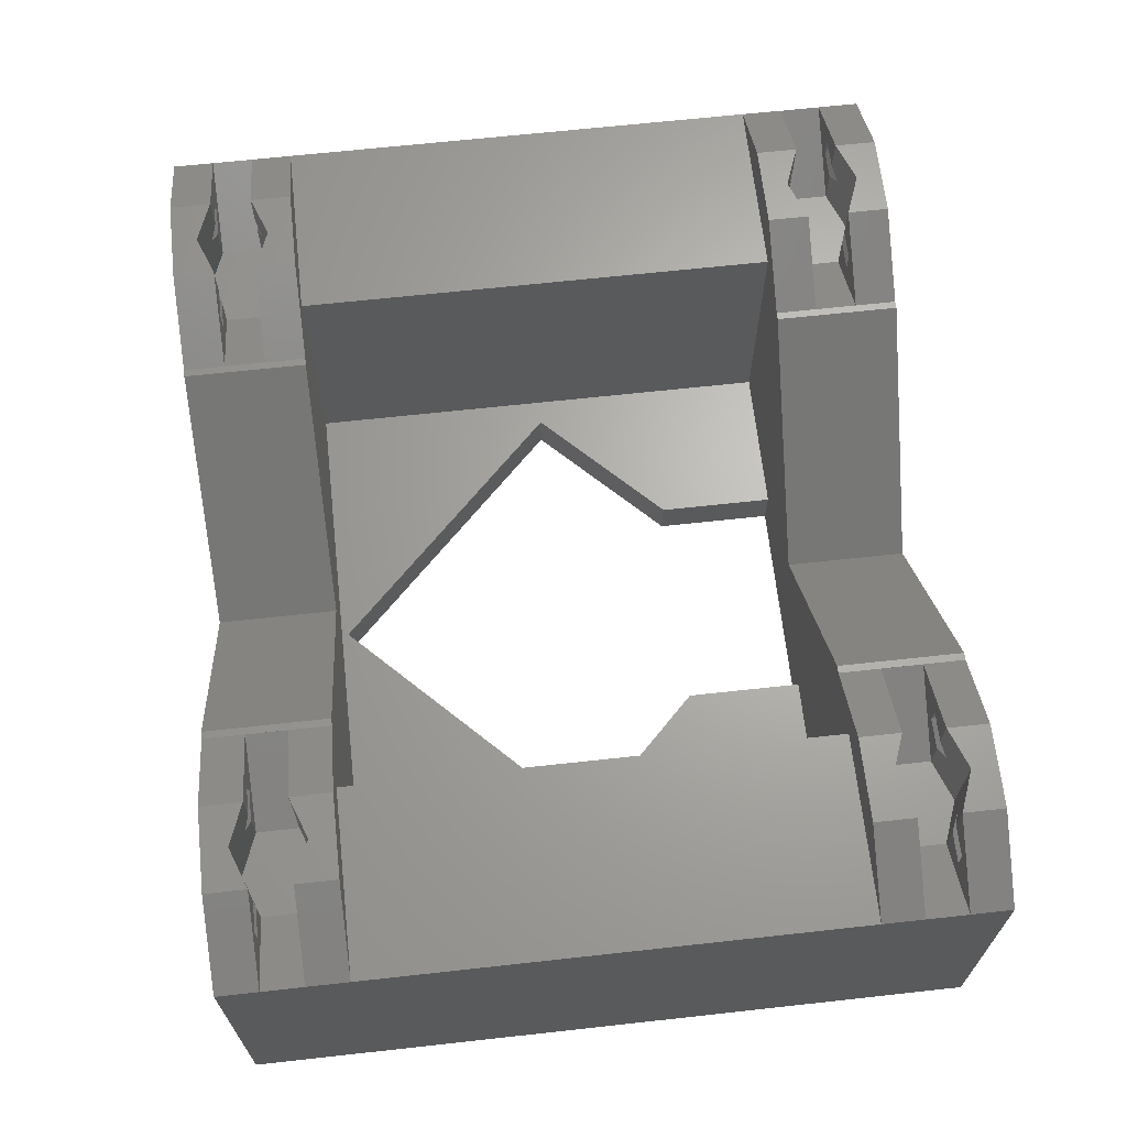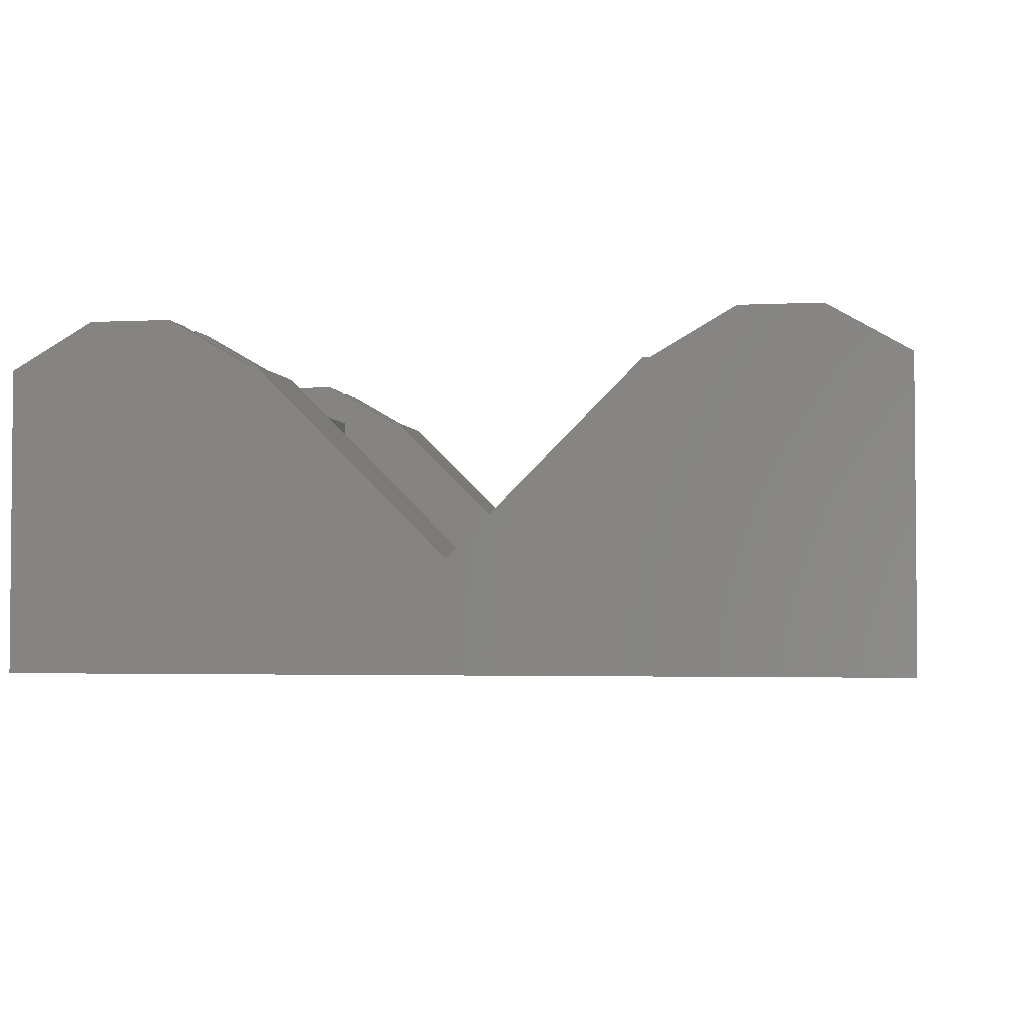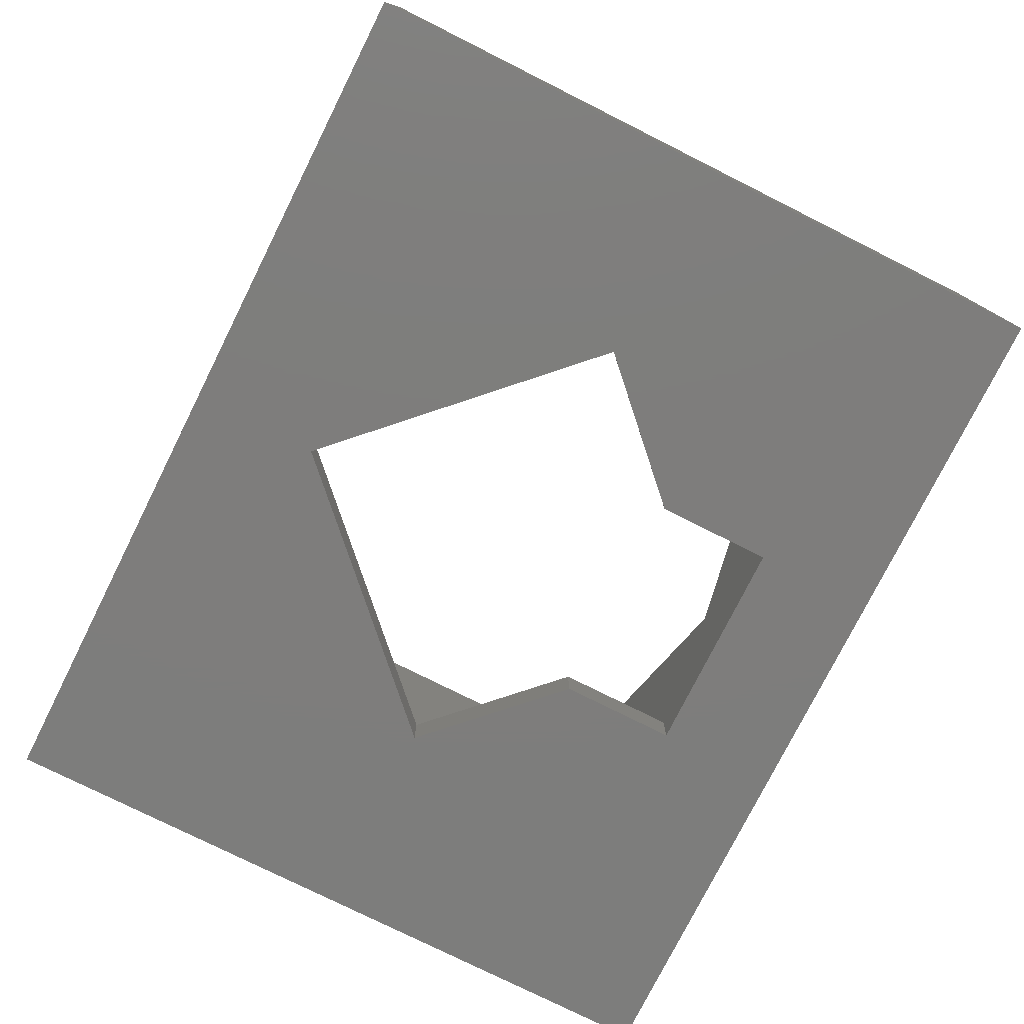
<metadata>
{"format":"stl","ext":"stl","renderer":"f3d","projection":"perspective","resolution":1024,"background":"white","views":[{"elev":66.1,"azim":83.7,"up":"+Z"},{"elev":-2.9,"azim":-169.9,"up":"+Z"},{"elev":-77.1,"azim":63.4,"up":"+Z"}]}
</metadata>
<code>
# stl→obj: 306 verts, 700 faces
v 15.56 29.65 0
v 16.15 19.65 0
v 16.15 29.65 0
v 15.56 19.65 0
v 21.15 19.65 0
v 36.15 -19.65 0
v 36.15 19.65 0
v 21.15 -19.65 0
v -16.15 -19.65 0
v -15.56 -29.65 0
v -15.56 -19.65 0
v -16.15 -29.65 0
v -36.15 19.65 0
v -21.15 -19.65 0
v -21.15 19.65 0
v -36.15 -19.65 0
v -16.15 29.65 0
v -15.56 19.65 0
v -15.56 29.65 0
v -16.15 19.65 0
v 15.56 -19.65 0
v 16.15 -29.65 0
v 16.15 -19.65 0
v 15.56 -29.65 0
v -21.15 19.65 -21.15
v -16.15 19.65 -10
v -21.15 19.65 -10
v -9 19.65 -21.15
v 0 19.65 -15.56
v 16.15 19.65 -10
v 9 19.65 -21.15
v -9 19.65 -24.65
v 21.15 19.65 -21.15
v 21.15 19.65 -10
v 9 19.65 -24.65
v 36.15 19.65 -10
v -36.15 19.65 -10
v 16.15 29.65 -10
v 36.15 29.65 -24.65
v 36.15 29.65 -10
v 36.15 -19.65 -10
v 36.15 -29.65 -24.65
v 36.15 -29.65 -10
v 0 29.65 -15.56
v -16.15 29.65 -10
v -36.15 29.65 -24.65
v -36.15 29.65 -10
v -36.15 -29.65 -24.65
v -16.15 -29.65 -10
v -36.15 -29.65 -10
v 0 -29.65 -15.56
v 16.15 -29.65 -10
v -16.15 -19.65 -10
v -21.15 -19.65 -10
v -36.15 -19.65 -10
v 21.15 -19.65 -21.15
v 16.15 -19.65 -10
v 21.15 -19.65 -10
v 0 -19.65 -15.56
v -21.15 -19.65 -21.15
v -9 10.09 -24.65
v -19.09 0 -24.65
v 19.09 0 -24.65
v 0 -19.09 -24.65
v 9 10.09 -24.65
v 9 10.09 -21.15
v -9 10.09 -21.15
v 19.09 0 -21.15
v 0 -19.09 -21.15
v -19.09 0 -21.15
v 26.15 21.72 3.849
v 29.48 19.65 3.849
v 29.48 22.97 3.849
v 22.82 19.65 3.849
v 22.82 22.97 3.849
v 29.48 29.65 3.849
v 26.15 27.58 3.849
v 29.48 26.33 3.849
v 22.82 29.65 3.849
v 22.82 26.33 3.849
v 22.8 26.32 3.839
v 16.15 26.32 0
v 22.8 22.98 3.839
v 16.15 22.98 0
v 29.5 22.98 3.839
v 36.15 22.98 0
v 36.15 29.65 0
v 29.5 26.32 3.839
v 36.15 26.32 0
v 36.15 22.98 -0.01443
v 36.15 26.32 -0.01443
v 16.15 26.32 -0.01443
v 16.15 22.98 -0.01443
v 31.94 26.32 0.8375
v 29.5 26.32 0.8375
v 31.94 26.32 0
v 20.36 26.32 0.8375
v 20.36 26.32 0
v 22.8 26.32 0.8375
v 31.94 22.98 0.8375
v 31.94 22.98 0
v 29.5 22.98 0.8375
v 20.36 22.98 0.8375
v 22.8 22.98 0.8375
v 20.36 22.98 0
v 31.94 26.32 -0.8375
v 29.5 26.32 -0.8375
v 29.5 26.32 -3.854
v 20.36 26.32 -0.8375
v 22.8 26.32 -3.854
v 22.8 26.32 -0.8375
v 22.8 22.98 -3.854
v 29.5 22.98 -3.854
v 31.94 22.98 -0.8375
v 29.5 22.98 -0.8375
v 20.36 22.98 -0.8375
v 22.8 22.98 -0.8375
v 26.15 25.07 -3.854
v 26.15 24.23 -3.854
v 26.15 27.58 -3.854
v 26.15 21.72 -3.854
v 23.92 26.74 0
v 28.38 26.74 0
v 31.94 26.74 0
v 20.36 26.74 0
v 23.92 22.56 0
v 28.38 22.56 0
v 31.94 22.56 0
v 20.36 22.56 0
v -22.82 -19.65 3.849
v -26.15 -21.72 3.849
v -22.82 -22.97 3.849
v -29.48 -19.65 3.849
v -29.48 -22.97 3.849
v -26.15 -27.58 3.849
v -22.82 -29.65 3.849
v -22.82 -26.33 3.849
v -29.48 -29.65 3.849
v -29.48 -26.33 3.849
v -22.8 -26.32 3.839
v -16.15 -26.32 0
v -22.8 -22.98 3.839
v -16.15 -22.98 0
v -29.5 -22.98 3.839
v -36.15 -22.98 0
v -29.5 -26.32 3.839
v -36.15 -26.32 0
v -36.15 -29.65 0
v -36.15 -22.98 -0.01443
v -36.15 -26.32 -0.01443
v -16.15 -22.98 -0.01443
v -16.15 -26.32 -0.01443
v -31.94 -26.32 0.8375
v -29.5 -26.32 0.8375
v -31.94 -26.32 0
v -20.36 -26.32 0.8375
v -20.36 -26.32 0
v -22.8 -26.32 0.8375
v -31.94 -22.98 0.8375
v -31.94 -22.98 0
v -29.5 -22.98 0.8375
v -20.36 -22.98 0.8375
v -22.8 -22.98 0.8375
v -20.36 -22.98 0
v -31.94 -26.32 -0.8375
v -29.5 -26.32 -0.8375
v -29.5 -26.32 -3.854
v -20.36 -26.32 -0.8375
v -22.8 -26.32 -3.854
v -22.8 -26.32 -0.8375
v -22.8 -22.98 -3.854
v -29.5 -22.98 -3.854
v -31.94 -22.98 -0.8375
v -29.5 -22.98 -0.8375
v -20.36 -22.98 -0.8375
v -22.8 -22.98 -0.8375
v -26.15 -24.23 -3.854
v -26.15 -25.07 -3.854
v -26.15 -27.58 -3.854
v -26.15 -21.72 -3.854
v -23.92 -26.74 0
v -28.38 -26.74 0
v -31.94 -26.74 0
v -20.36 -26.74 0
v -23.92 -22.56 0
v -28.38 -22.56 0
v -31.94 -22.56 0
v -20.36 -22.56 0
v -26.15 21.72 3.849
v -22.82 19.65 3.849
v -22.82 22.97 3.849
v -29.48 19.65 3.849
v -29.48 22.97 3.849
v -22.82 29.65 3.849
v -26.15 27.58 3.849
v -22.82 26.33 3.849
v -29.48 29.65 3.849
v -29.48 26.33 3.849
v -22.8 26.32 3.839
v -16.15 26.32 0
v -22.8 22.98 3.839
v -16.15 22.98 0
v -29.5 22.98 3.839
v -36.15 22.98 0
v -29.5 26.32 3.839
v -36.15 29.65 0
v -36.15 26.32 0
v -36.15 26.32 -0.01443
v -36.15 22.98 -0.01443
v -16.15 22.98 -0.01443
v -16.15 26.32 -0.01443
v -31.94 26.32 0.8375
v -31.94 26.32 0
v -29.5 26.32 0.8375
v -20.36 26.32 0.8375
v -22.8 26.32 0.8375
v -20.36 26.32 0
v -31.94 22.98 0.8375
v -29.5 22.98 0.8375
v -31.94 22.98 0
v -20.36 22.98 0.8375
v -20.36 22.98 0
v -22.8 22.98 0.8375
v -31.94 26.32 -0.8375
v -29.5 26.32 -3.854
v -29.5 26.32 -0.8375
v -20.36 26.32 -0.8375
v -22.8 26.32 -0.8375
v -22.8 26.32 -3.854
v -22.8 22.98 -3.854
v -29.5 22.98 -3.854
v -31.94 22.98 -0.8375
v -29.5 22.98 -0.8375
v -20.36 22.98 -0.8375
v -22.8 22.98 -0.8375
v -26.15 25.07 -3.854
v -26.15 24.23 -3.854
v -26.15 27.58 -3.854
v -26.15 21.72 -3.854
v -23.92 26.74 0
v -28.38 26.74 0
v -31.94 26.74 0
v -20.36 26.74 0
v -23.92 22.56 0
v -28.38 22.56 0
v -31.94 22.56 0
v -20.36 22.56 0
v 29.48 -19.65 3.849
v 26.15 -21.72 3.849
v 29.48 -22.97 3.849
v 22.82 -19.65 3.849
v 22.82 -22.97 3.849
v 26.15 -27.58 3.849
v 29.48 -29.65 3.849
v 29.48 -26.33 3.849
v 22.82 -29.65 3.849
v 22.82 -26.33 3.849
v 22.8 -26.32 3.839
v 16.15 -26.32 0
v 22.8 -22.98 3.839
v 16.15 -22.98 0
v 29.5 -22.98 3.839
v 36.15 -22.98 0
v 29.5 -26.32 3.839
v 36.15 -29.65 0
v 36.15 -26.32 0
v 36.15 -22.98 -0.01443
v 36.15 -26.32 -0.01443
v 16.15 -22.98 -0.01443
v 16.15 -26.32 -0.01443
v 31.94 -26.32 0.8375
v 31.94 -26.32 0
v 29.5 -26.32 0.8375
v 20.36 -26.32 0.8375
v 22.8 -26.32 0.8375
v 20.36 -26.32 0
v 31.94 -22.98 0.8375
v 29.5 -22.98 0.8375
v 31.94 -22.98 0
v 20.36 -22.98 0.8375
v 20.36 -22.98 0
v 22.8 -22.98 0.8375
v 31.94 -26.32 -0.8375
v 29.5 -26.32 -3.854
v 29.5 -26.32 -0.8375
v 20.36 -26.32 -0.8375
v 22.8 -26.32 -0.8375
v 22.8 -26.32 -3.854
v 22.8 -22.98 -3.854
v 29.5 -22.98 -3.854
v 31.94 -22.98 -0.8375
v 29.5 -22.98 -0.8375
v 20.36 -22.98 -0.8375
v 22.8 -22.98 -0.8375
v 26.15 -24.23 -3.854
v 26.15 -25.07 -3.854
v 26.15 -27.58 -3.854
v 26.15 -21.72 -3.854
v 23.92 -26.74 0
v 28.38 -26.74 0
v 31.94 -26.74 0
v 20.36 -26.74 0
v 23.92 -22.56 0
v 28.38 -22.56 0
v 31.94 -22.56 0
v 20.36 -22.56 0
f 1 2 3
f 2 1 4
f 5 6 7
f 6 5 8
f 9 10 11
f 10 9 12
f 13 14 15
f 14 13 16
f 17 18 19
f 18 17 20
f 21 22 23
f 22 21 24
f 25 26 27
f 26 25 28
f 26 18 20
f 18 26 29
f 4 30 2
f 29 30 4
f 31 30 29
f 26 28 29
f 32 29 28
f 33 30 31
f 30 33 34
f 35 29 32
f 29 35 31
f 36 5 7
f 5 36 34
f 27 13 15
f 13 27 37
f 2 38 3
f 38 2 30
f 34 36 30
f 7 6 36
f 36 39 40
f 41 36 6
f 36 41 39
f 42 41 43
f 41 42 39
f 39 38 40
f 38 39 44
f 38 1 3
f 1 38 44
f 19 45 17
f 44 45 19
f 46 45 44
f 46 44 39
f 45 46 47
f 48 49 50
f 49 48 51
f 49 10 12
f 10 49 51
f 24 52 22
f 51 52 24
f 42 52 51
f 42 51 48
f 52 42 43
f 53 54 55
f 56 57 58
f 57 56 59
f 57 21 23
f 21 57 59
f 11 53 9
f 59 53 11
f 60 53 59
f 60 59 56
f 53 60 54
f 55 14 16
f 14 55 54
f 58 6 8
f 6 58 41
f 49 9 53
f 9 49 12
f 46 37 47
f 37 55 13
f 46 55 37
f 48 55 46
f 55 48 50
f 13 55 16
f 26 17 45
f 17 26 20
f 37 27 26
f 57 41 58
f 22 57 23
f 57 22 52
f 61 62 32
f 42 63 39
f 42 64 63
f 64 48 62
f 48 64 42
f 35 63 65
f 63 35 39
f 32 39 35
f 46 62 48
f 32 46 39
f 62 46 32
f 65 31 35
f 31 65 66
f 67 32 28
f 32 67 61
f 63 66 65
f 66 63 68
f 69 62 70
f 62 69 64
f 70 61 67
f 61 70 62
f 64 68 63
f 68 64 69
f 58 34 33
f 58 33 56
f 34 58 5
f 5 58 8
f 25 67 28
f 67 25 70
f 33 68 56
f 66 33 31
f 33 66 68
f 69 56 68
f 69 60 56
f 70 60 69
f 60 70 25
f 54 27 15
f 54 15 14
f 27 54 25
f 25 54 60
f 18 44 19
f 44 18 29
f 10 59 11
f 59 10 51
f 29 1 44
f 1 29 4
f 51 21 59
f 21 51 24
f 71 72 73
f 74 71 75
f 71 74 72
f 76 77 78
f 79 77 76
f 77 79 80
f 30 74 2
f 74 30 72
f 36 72 30
f 72 36 7
f 79 81 80
f 3 81 79
f 81 3 82
f 83 74 75
f 84 74 83
f 74 84 2
f 85 7 86
f 72 85 73
f 85 72 7
f 87 88 89
f 76 88 87
f 88 76 78
f 40 76 87
f 76 40 79
f 38 79 40
f 79 38 3
f 86 7 90
f 91 87 89
f 87 91 40
f 90 40 91
f 36 90 7
f 90 36 40
f 92 3 38
f 3 92 82
f 38 93 92
f 30 93 38
f 2 93 30
f 93 2 84
f 94 88 95
f 94 89 88
f 89 94 96
f 82 97 81
f 97 82 98
f 81 97 99
f 86 100 85
f 100 86 101
f 85 100 102
f 103 83 104
f 103 84 83
f 84 103 105
f 96 91 89
f 106 91 96
f 107 108 106
f 106 108 91
f 92 98 82
f 92 109 98
f 109 110 111
f 110 109 92
f 92 112 110
f 112 92 93
f 108 90 91
f 90 108 113
f 90 101 86
f 90 114 101
f 114 113 115
f 113 114 90
f 105 93 84
f 116 93 105
f 117 112 116
f 116 112 93
f 118 113 108
f 118 119 113
f 110 119 118
f 110 112 119
f 120 118 108
f 120 110 118
f 119 121 113
f 112 121 119
f 110 111 111
f 107 108 107
f 99 80 81
f 80 99 77
f 122 77 99
f 120 111 110
f 111 120 122
f 122 120 77
f 95 78 77
f 78 95 88
f 77 123 95
f 120 123 77
f 120 107 123
f 107 120 108
f 124 106 96
f 106 124 106
f 124 96 94
f 124 95 123
f 95 124 94
f 125 99 97
f 99 125 122
f 107 124 123
f 124 107 106
f 111 125 109
f 125 111 122
f 98 125 97
f 109 125 98
f 125 109 109
f 107 106 106
f 106 107 107
f 109 111 109
f 111 109 111
f 104 75 71
f 75 104 83
f 71 126 104
f 121 126 71
f 121 117 126
f 117 121 112
f 102 73 85
f 73 102 71
f 127 71 102
f 121 115 113
f 115 121 127
f 127 121 71
f 117 112 117
f 113 115 115
f 128 114 114
f 114 128 101
f 101 128 100
f 115 114 115
f 114 115 114
f 117 116 116
f 116 117 117
f 129 105 103
f 105 129 116
f 116 129 116
f 128 102 100
f 102 128 127
f 129 104 126
f 104 129 103
f 115 128 114
f 128 115 127
f 117 129 126
f 129 117 116
f 130 131 132
f 133 131 130
f 131 133 134
f 135 136 137
f 138 135 139
f 135 138 136
f 53 130 9
f 130 53 133
f 55 133 53
f 133 55 16
f 140 12 141
f 136 140 137
f 140 136 12
f 9 142 143
f 130 142 9
f 142 130 132
f 133 144 134
f 16 144 133
f 144 16 145
f 146 138 139
f 147 138 146
f 138 147 148
f 50 138 148
f 138 50 136
f 49 136 50
f 136 49 12
f 55 149 16
f 55 150 149
f 50 150 55
f 148 150 50
f 150 148 147
f 16 149 145
f 151 9 143
f 9 151 53
f 152 53 151
f 12 152 141
f 49 152 12
f 152 49 53
f 153 146 154
f 153 147 146
f 147 153 155
f 141 156 140
f 156 141 157
f 140 156 158
f 145 159 144
f 159 145 160
f 144 159 161
f 162 142 163
f 162 143 142
f 143 162 164
f 155 150 147
f 165 150 155
f 166 167 165
f 165 167 150
f 152 157 141
f 152 168 157
f 168 169 170
f 169 168 152
f 171 152 151
f 152 171 169
f 149 167 172
f 167 149 150
f 149 160 145
f 149 173 160
f 173 172 174
f 172 173 149
f 164 151 143
f 175 151 164
f 176 171 175
f 175 171 151
f 177 169 171
f 177 178 169
f 172 178 177
f 172 167 178
f 179 169 178
f 167 179 178
f 180 177 171
f 180 172 177
f 169 170 170
f 166 167 166
f 158 137 140
f 137 158 135
f 181 135 158
f 179 170 169
f 170 179 181
f 181 179 135
f 154 139 135
f 139 154 146
f 135 182 154
f 179 182 135
f 179 166 182
f 166 179 167
f 183 155 153
f 155 183 165
f 165 155 165
f 183 154 182
f 154 183 153
f 184 158 156
f 158 184 181
f 166 183 182
f 183 166 165
f 170 184 168
f 184 170 181
f 184 168 168
f 168 184 157
f 157 184 156
f 165 166 166
f 166 165 165
f 168 170 168
f 170 168 170
f 163 132 131
f 132 163 142
f 131 185 163
f 180 185 131
f 180 176 185
f 176 180 171
f 161 134 144
f 134 161 131
f 186 131 161
f 180 174 172
f 174 180 186
f 186 180 131
f 176 171 176
f 172 174 174
f 160 187 159
f 173 187 160
f 187 173 173
f 174 173 174
f 173 174 173
f 176 175 175
f 175 176 176
f 175 188 175
f 164 188 175
f 188 164 162
f 187 161 159
f 161 187 186
f 188 163 185
f 163 188 162
f 174 187 173
f 187 174 186
f 176 188 185
f 188 176 175
f 189 190 191
f 192 189 193
f 189 192 190
f 194 195 196
f 197 195 194
f 195 197 198
f 37 192 13
f 192 37 190
f 26 190 37
f 190 26 20
f 17 199 200
f 194 199 17
f 199 194 196
f 201 20 202
f 190 201 191
f 201 190 20
f 203 192 193
f 204 192 203
f 192 204 13
f 197 205 198
f 206 205 197
f 205 206 207
f 45 194 17
f 194 45 197
f 47 197 45
f 197 47 206
f 208 206 47
f 206 208 207
f 47 209 208
f 37 209 47
f 13 209 37
f 209 13 204
f 202 20 210
f 211 17 200
f 17 211 45
f 210 45 211
f 26 210 20
f 210 26 45
f 207 212 205
f 212 207 213
f 205 212 214
f 215 199 216
f 215 200 199
f 200 215 217
f 218 203 219
f 218 204 203
f 204 218 220
f 202 221 201
f 221 202 222
f 201 221 223
f 208 213 207
f 208 224 213
f 224 225 226
f 225 224 208
f 217 211 200
f 227 211 217
f 228 229 227
f 227 229 211
f 229 210 211
f 210 229 230
f 208 231 225
f 231 208 209
f 220 209 204
f 232 209 220
f 233 231 232
f 232 231 209
f 210 222 202
f 210 234 222
f 234 230 235
f 230 234 210
f 236 230 229
f 236 237 230
f 225 237 236
f 225 231 237
f 238 236 229
f 238 225 236
f 237 239 230
f 231 239 237
f 228 229 228
f 225 226 226
f 216 196 195
f 196 216 199
f 195 240 216
f 238 240 195
f 238 228 240
f 228 238 229
f 214 198 205
f 198 214 195
f 241 195 214
f 238 226 225
f 226 238 241
f 241 238 195
f 213 242 212
f 224 242 213
f 242 224 224
f 242 214 212
f 214 242 241
f 243 216 240
f 216 243 215
f 226 242 224
f 242 226 241
f 228 243 240
f 243 228 227
f 243 227 217
f 227 243 227
f 243 217 215
f 224 226 224
f 226 224 226
f 228 227 227
f 227 228 228
f 223 191 201
f 191 223 189
f 244 189 223
f 239 235 230
f 235 239 244
f 244 239 189
f 219 193 189
f 193 219 203
f 189 245 219
f 239 245 189
f 239 233 245
f 233 239 231
f 230 235 235
f 233 231 233
f 246 220 218
f 220 246 232
f 232 246 232
f 233 232 232
f 232 233 233
f 235 234 235
f 234 235 234
f 247 234 234
f 234 247 222
f 222 247 221
f 246 219 245
f 219 246 218
f 247 223 221
f 223 247 244
f 233 246 245
f 246 233 232
f 235 247 234
f 247 235 244
f 248 249 250
f 251 249 248
f 249 251 252
f 253 254 255
f 256 253 257
f 253 256 254
f 41 248 6
f 248 41 251
f 57 251 41
f 251 57 23
f 258 256 257
f 259 256 258
f 256 259 22
f 251 260 252
f 23 260 251
f 260 23 261
f 6 262 263
f 248 262 6
f 262 248 250
f 264 265 266
f 254 264 255
f 264 254 265
f 52 256 22
f 256 52 254
f 43 254 52
f 254 43 265
f 267 6 263
f 6 267 41
f 268 41 267
f 265 268 266
f 43 268 265
f 268 43 41
f 57 269 23
f 57 270 269
f 52 270 57
f 22 270 52
f 270 22 259
f 23 269 261
f 266 271 264
f 271 266 272
f 264 271 273
f 274 258 275
f 274 259 258
f 259 274 276
f 277 262 278
f 277 263 262
f 263 277 279
f 261 280 260
f 280 261 281
f 260 280 282
f 268 272 266
f 268 283 272
f 283 284 285
f 284 283 268
f 276 270 259
f 286 270 276
f 287 288 286
f 286 288 270
f 269 288 289
f 288 269 270
f 290 268 267
f 268 290 284
f 279 267 263
f 291 267 279
f 292 290 291
f 291 290 267
f 269 281 261
f 269 293 281
f 293 289 294
f 289 293 269
f 295 284 290
f 295 296 284
f 289 296 295
f 289 288 296
f 297 284 296
f 288 297 296
f 298 295 290
f 298 289 295
f 287 288 287
f 284 285 285
f 275 257 253
f 257 275 258
f 253 299 275
f 297 299 253
f 297 287 299
f 287 297 288
f 273 255 264
f 255 273 253
f 300 253 273
f 297 285 284
f 285 297 300
f 300 297 253
f 301 283 283
f 283 301 272
f 272 301 271
f 301 273 271
f 273 301 300
f 302 275 299
f 275 302 274
f 285 301 283
f 301 285 300
f 287 302 299
f 302 287 286
f 302 276 274
f 276 302 286
f 286 276 286
f 283 285 283
f 285 283 285
f 286 287 287
f 287 286 286
f 282 252 260
f 252 282 249
f 303 249 282
f 298 294 289
f 294 298 303
f 303 298 249
f 278 250 249
f 250 278 262
f 249 304 278
f 298 304 249
f 298 292 304
f 292 298 290
f 294 289 294
f 292 290 292
f 291 305 291
f 279 305 291
f 305 279 277
f 292 291 291
f 291 292 292
f 294 293 294
f 293 294 293
f 281 306 280
f 293 306 281
f 306 293 293
f 305 278 304
f 278 305 277
f 306 282 280
f 282 306 303
f 292 305 304
f 305 292 291
f 294 306 293
f 306 294 303

</code>
